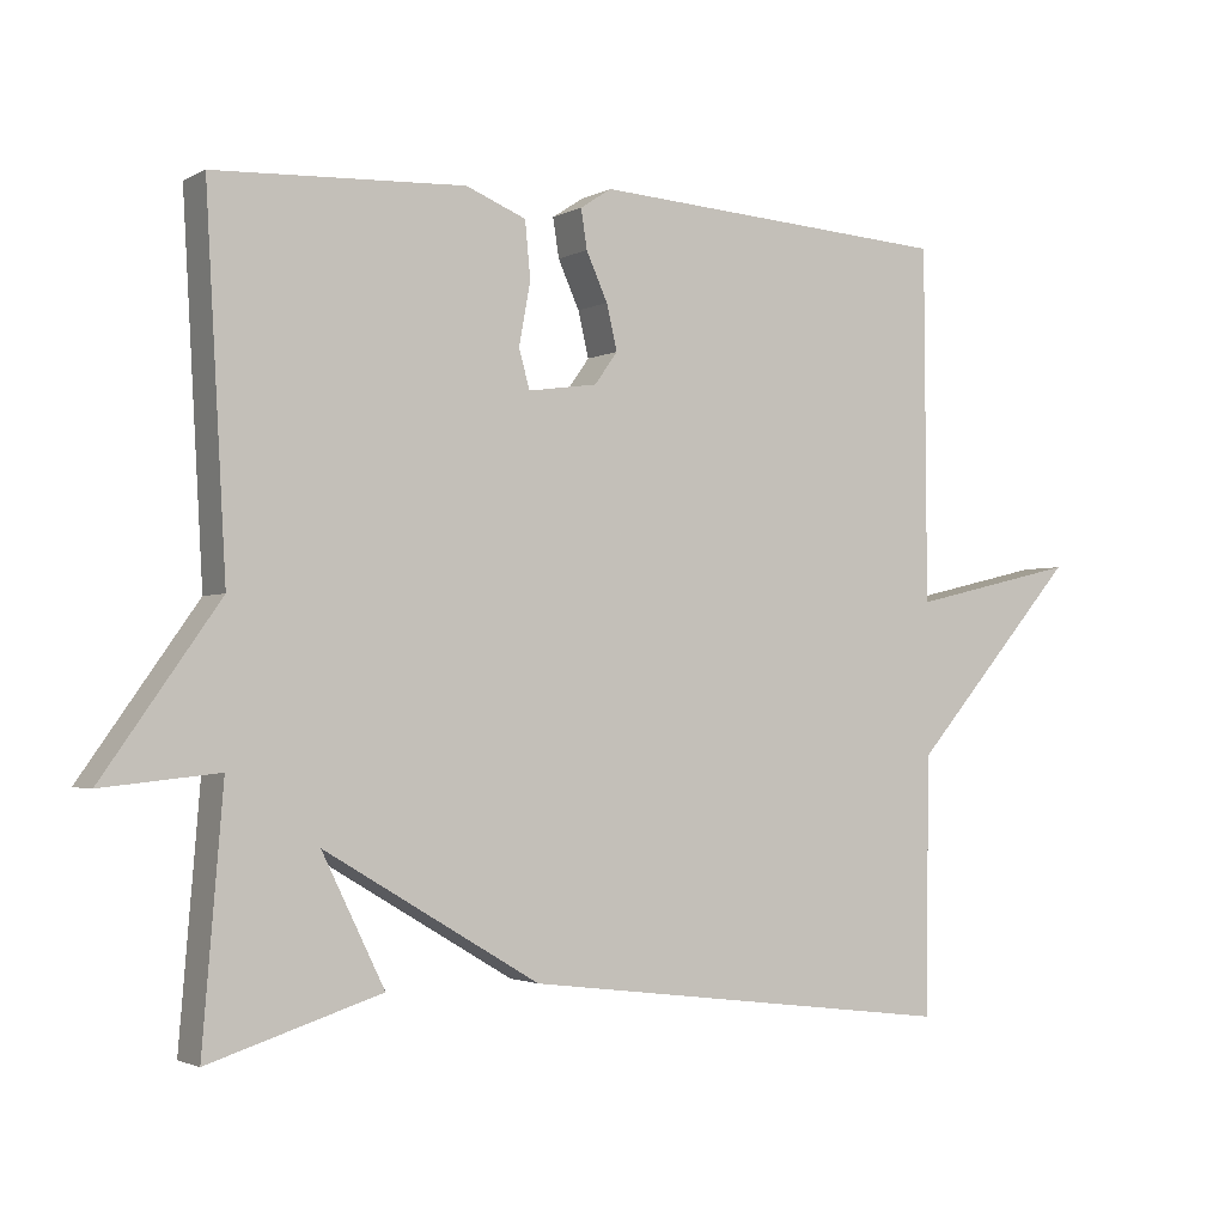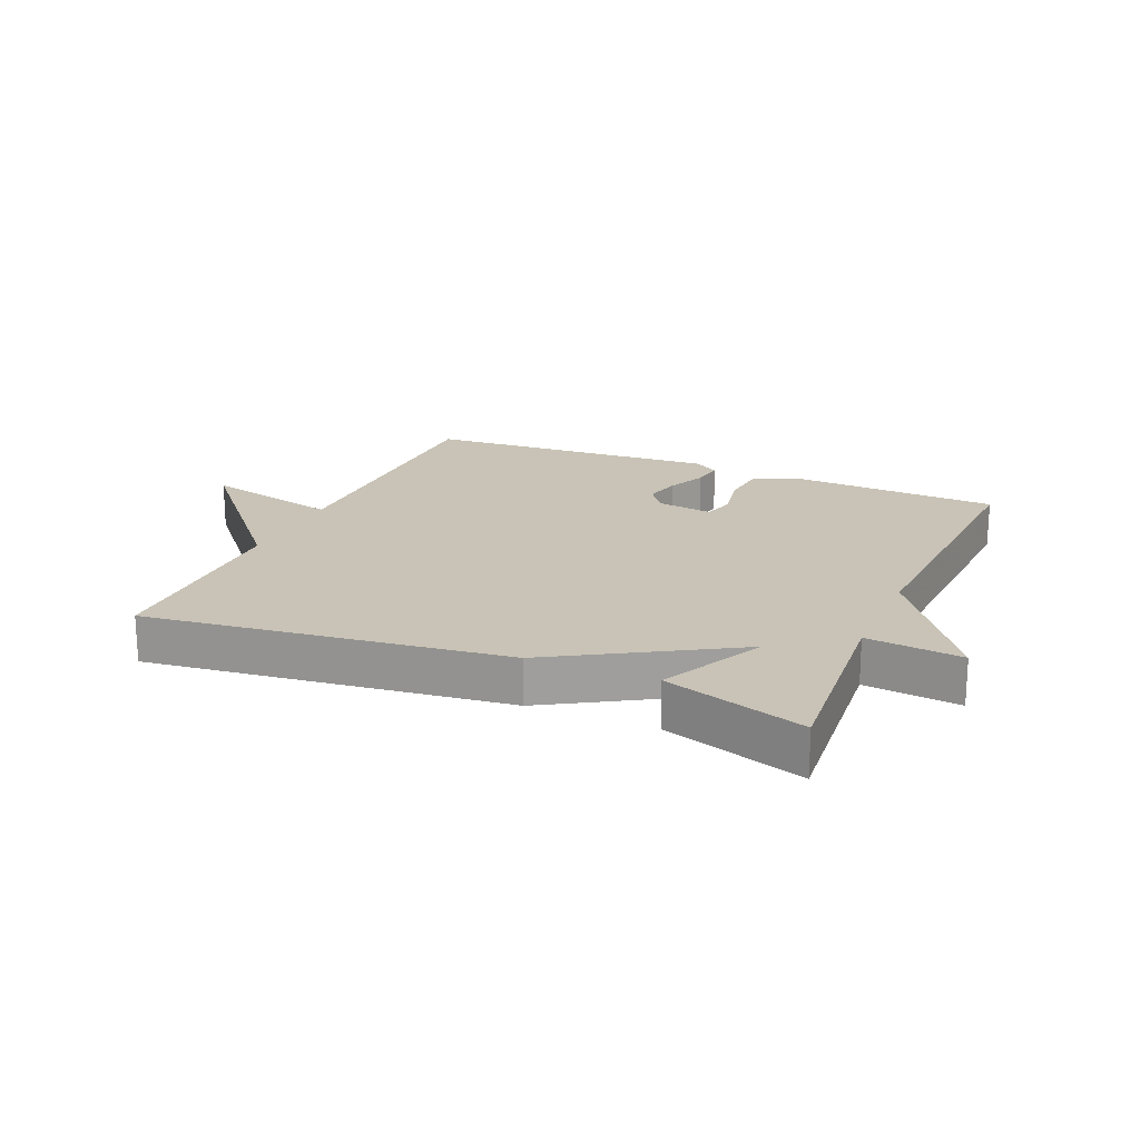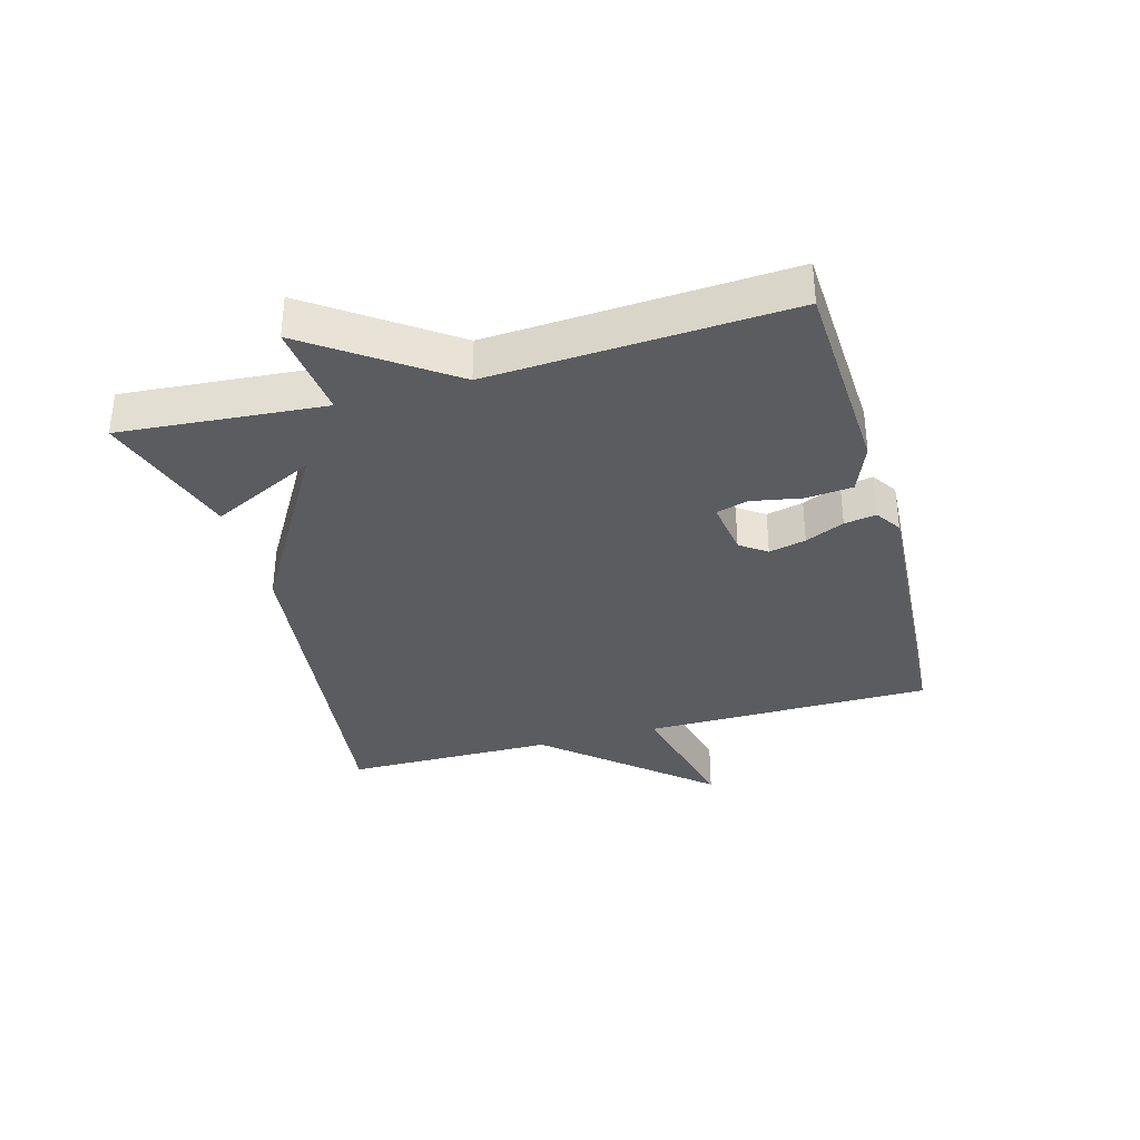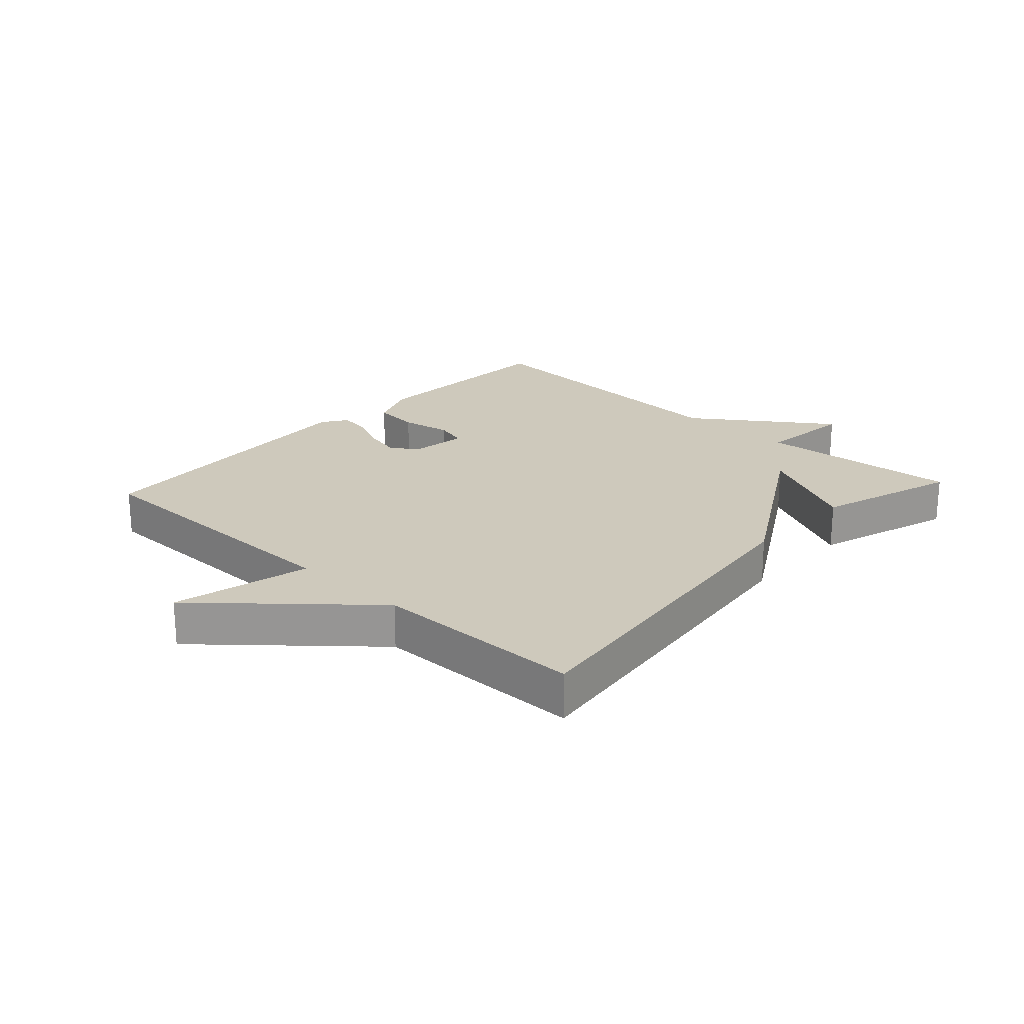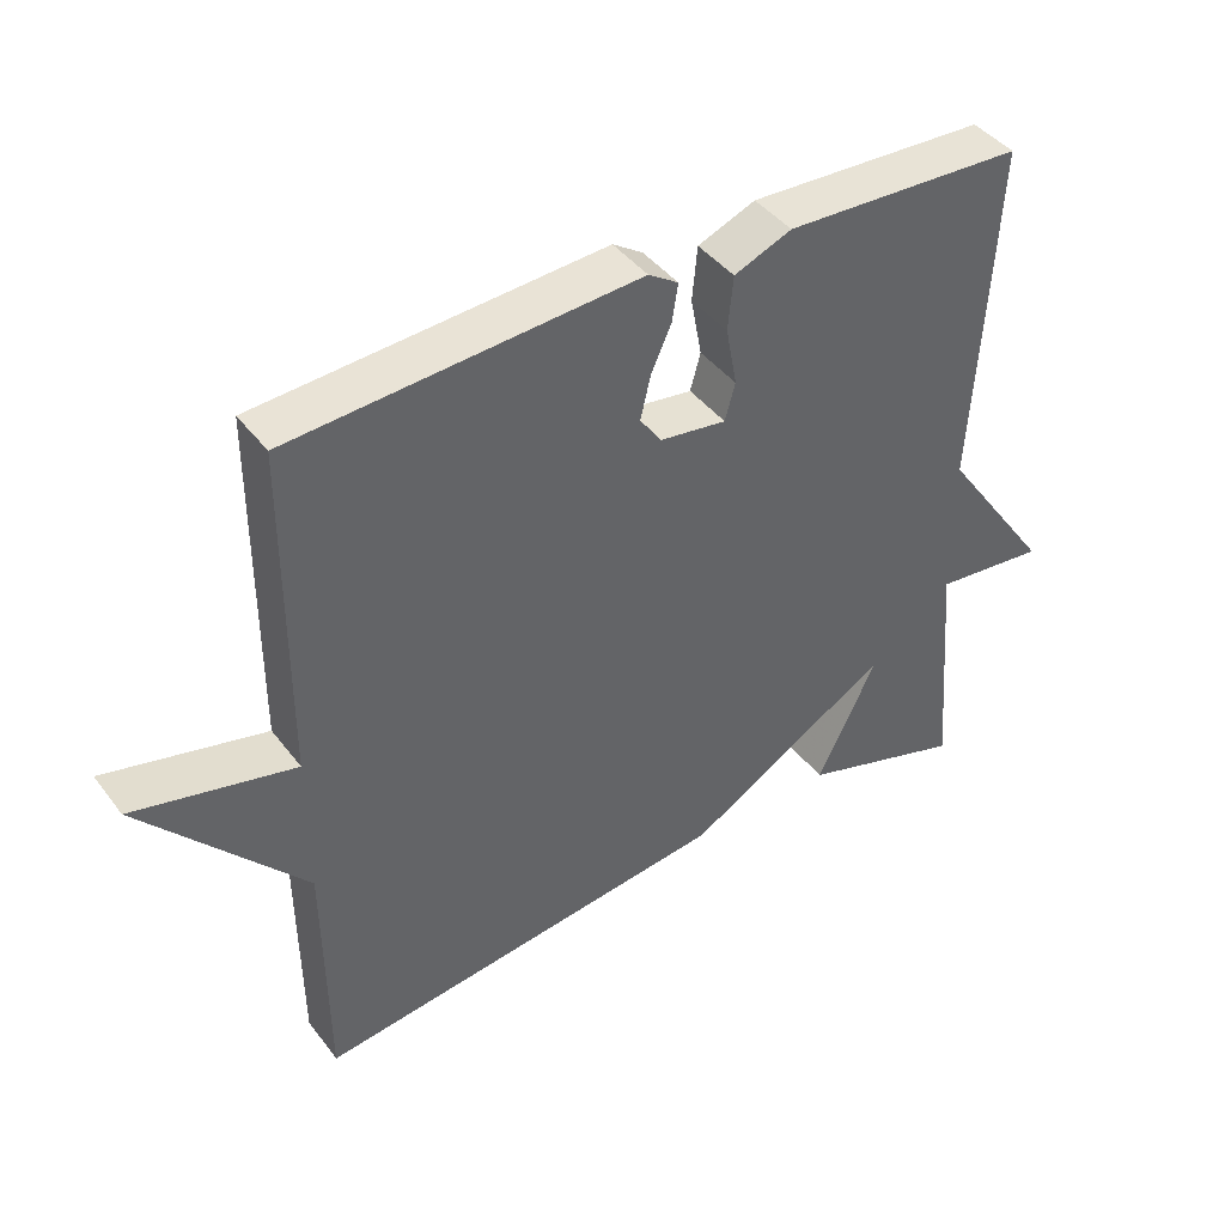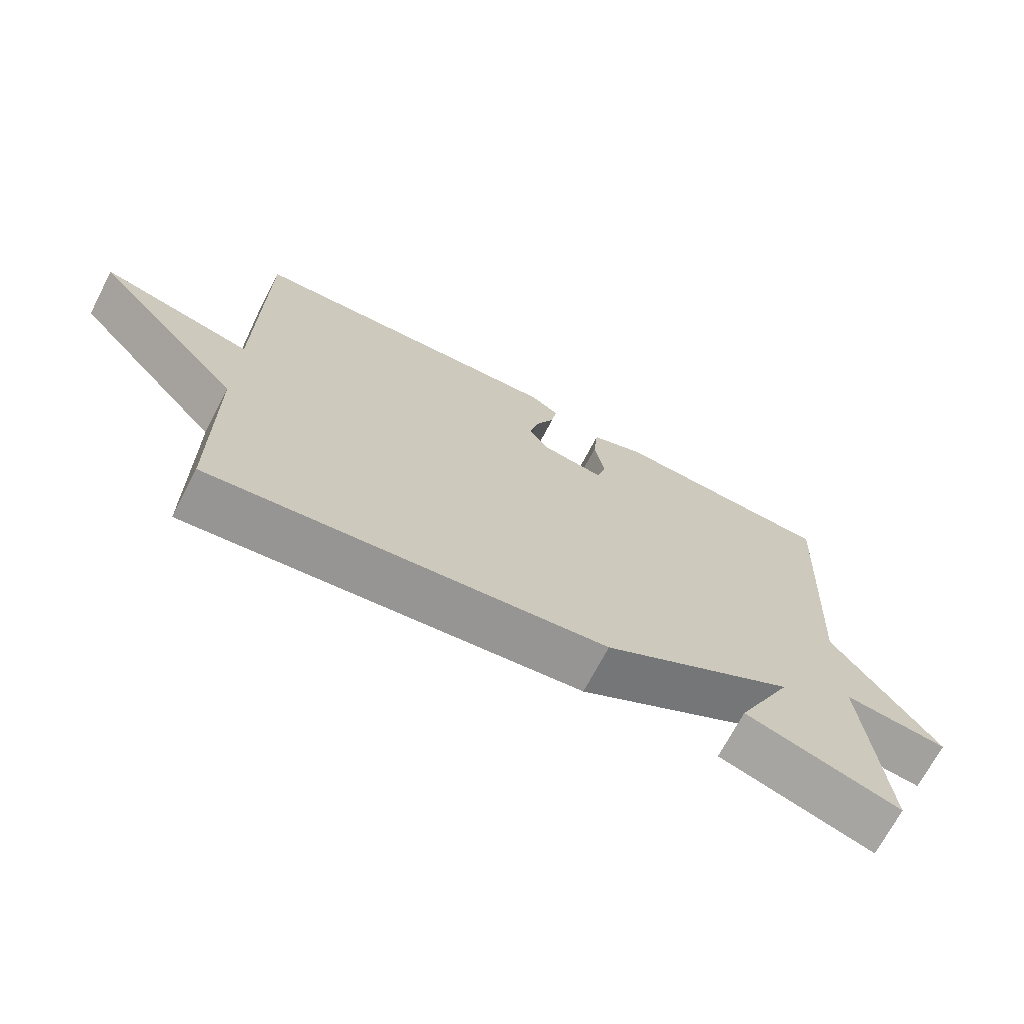
<metadata>
{"format":"obj","ext":"obj","renderer":"f3d","projection":"perspective","resolution":1024,"background":"white","views":[{"elev":-2.3,"azim":-30.3,"up":"+Z"},{"elev":19.4,"azim":-156.7,"up":"+Y"},{"elev":-34.5,"azim":-74.3,"up":"+Y"},{"elev":22.3,"azim":132.7,"up":"+Y"},{"elev":42.5,"azim":145.8,"up":"+Z"},{"elev":-70.3,"azim":152.4,"up":"+Z"}]}
</metadata>
<code>
v -0.5 0.07 -0.5
v -0.473 0.07 -0.175
v -0.626 0.07 -0.191
v -0.473 0.07 0.025
v -0.5 0.07 0.5
v -0.172 0.07 0.515
v -0.093 0.07 0.483
v -0.086 0.07 0.409
v -0.101 0.07 0.328
v -0.087 0.07 0.277
v 0.004 0.07 0.29
v 0.034 0.07 0.332
v 0.02 0.07 0.391
v -0.008 0.07 0.453
v -0.016 0.07 0.504
v 0.025 0.07 0.531
v 0.5 0.07 0.5
v 0.503 0.07 0.037
v 0.723 0.07 0.089
v 0.503 0.07 -0.163
v 0.5 0.07 -0.5
v -0.074 0.07 -0.429
v -0.356 0.07 -0.262
v -0.274 0.07 -0.429
v -0.5 0 -0.5
v -0.473 0 -0.175
v -0.626 0 -0.191
v -0.473 0 0.025
v -0.5 0 0.5
v -0.172 0 0.515
v -0.093 0 0.483
v -0.086 0 0.409
v -0.101 0 0.328
v -0.087 0 0.277
v 0.004 0 0.29
v 0.034 0 0.332
v 0.02 0 0.391
v -0.008 0 0.453
v -0.016 0 0.504
v 0.025 0 0.531
v 0.5 0 0.5
v 0.503 0 0.037
v 0.723 0 0.089
v 0.503 0 -0.163
v 0.5 0 -0.5
v -0.074 0 -0.429
v -0.356 0 -0.262
v -0.274 0 -0.429
f 23 24 1 2
f 22 23 2
f 21 22 2
f 20 21 2
f 18 19 20
f 17 18 20
f 16 17 20
f 15 16 20
f 14 15 20
f 13 14 20
f 12 13 20
f 11 12 20
f 10 11 20 2
f 2 3 4
f 10 2 4
f 9 10 4
f 7 8 9
f 6 7 9
f 5 6 9
f 4 5 9
f 26 25 48 47
f 26 47 46
f 26 46 45
f 26 45 44
f 44 43 42
f 44 42 41
f 44 41 40
f 44 40 39
f 44 39 38
f 44 38 37
f 44 37 36
f 44 36 35
f 26 44 35 34
f 28 27 26
f 28 26 34
f 28 34 33
f 33 32 31
f 33 31 30
f 33 30 29
f 33 29 28
f 1 25 26 2
f 2 26 27 3
f 3 27 28 4
f 4 28 29 5
f 5 29 30 6
f 6 30 31 7
f 7 31 32 8
f 8 32 33 9
f 9 33 34 10
f 10 34 35 11
f 11 35 36 12
f 12 36 37 13
f 13 37 38 14
f 14 38 39 15
f 15 39 40 16
f 16 40 41 17
f 17 41 42 18
f 18 42 43 19
f 19 43 44 20
f 20 44 45 21
f 21 45 46 22
f 22 46 47 23
f 23 47 48 24
f 24 48 25 1

</code>
